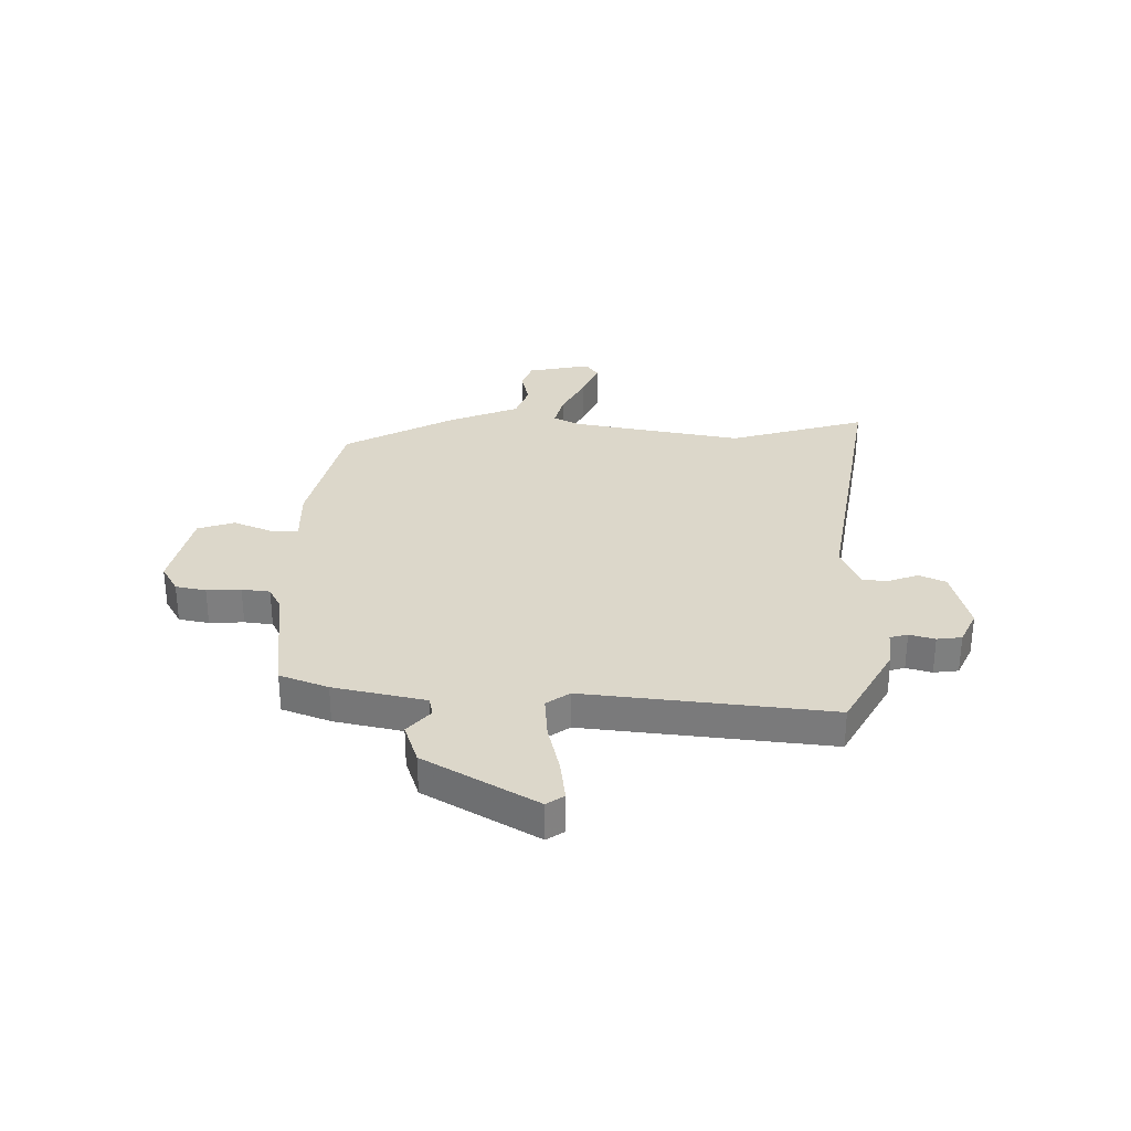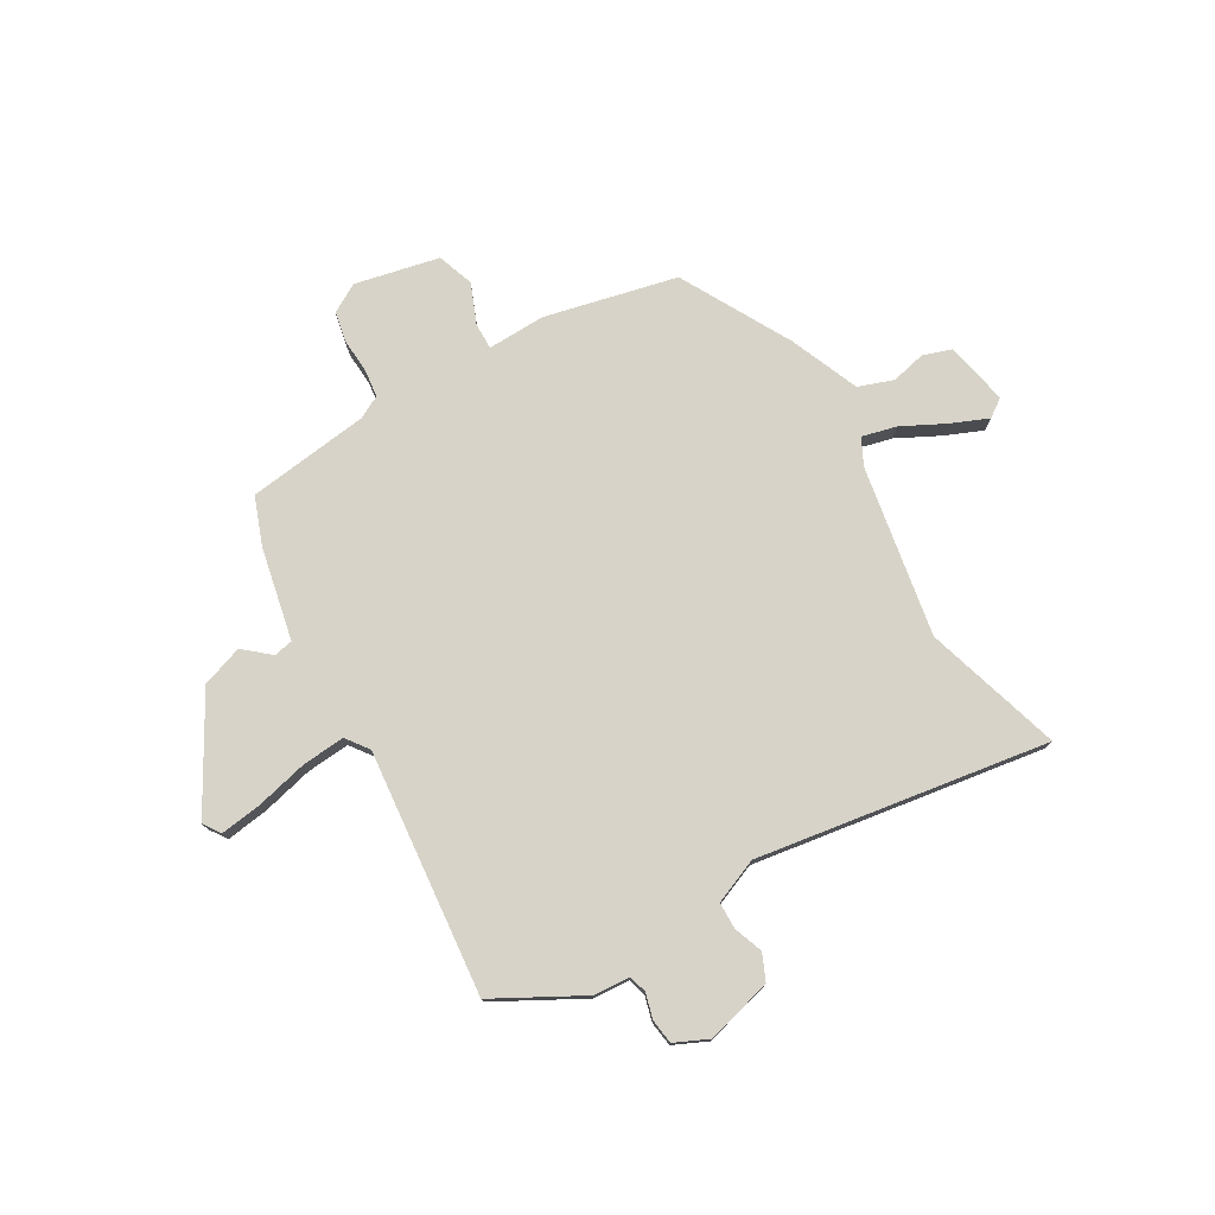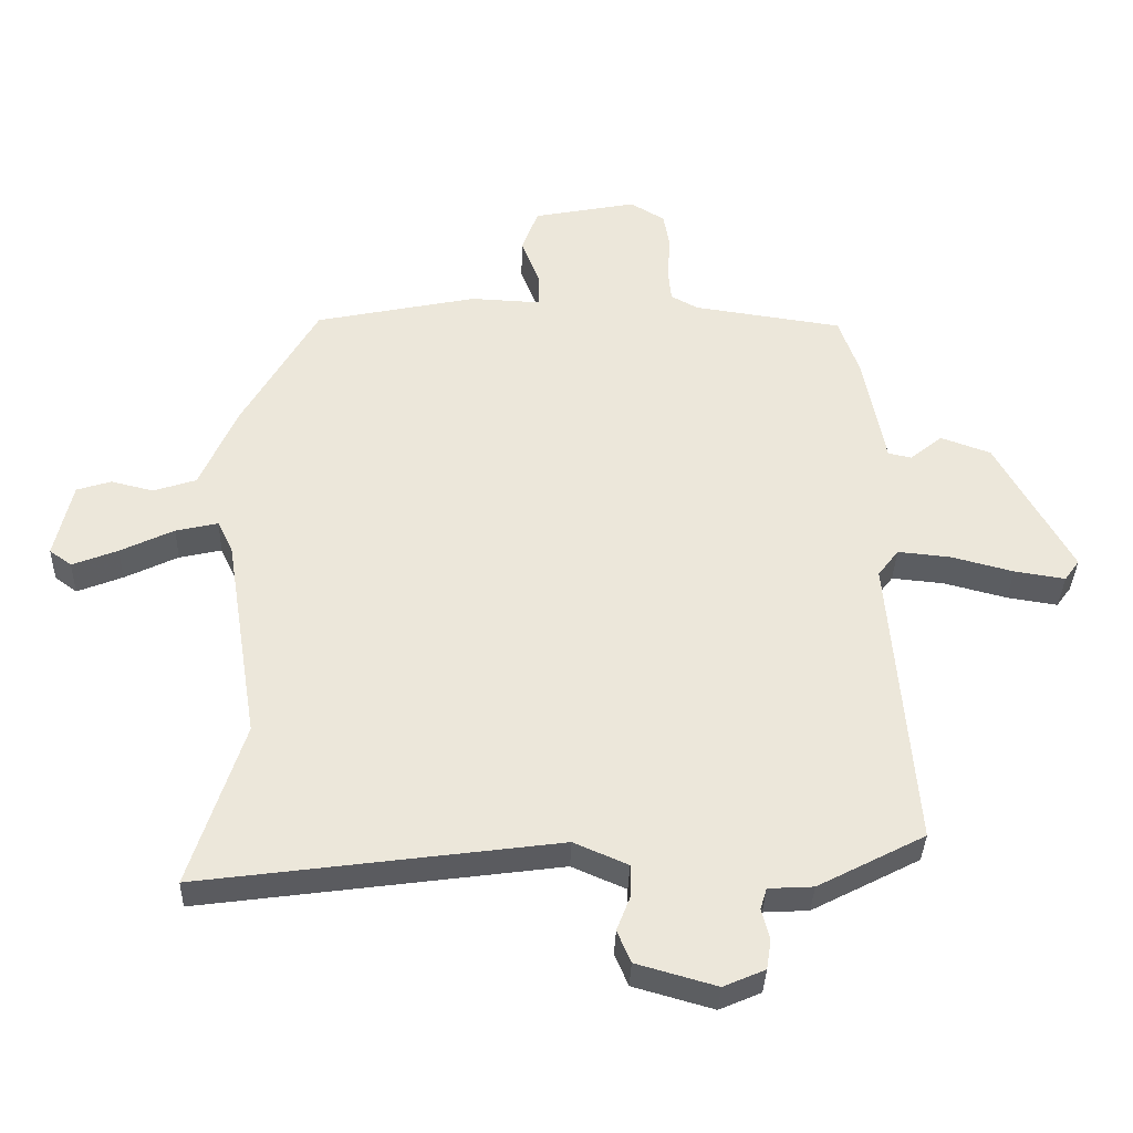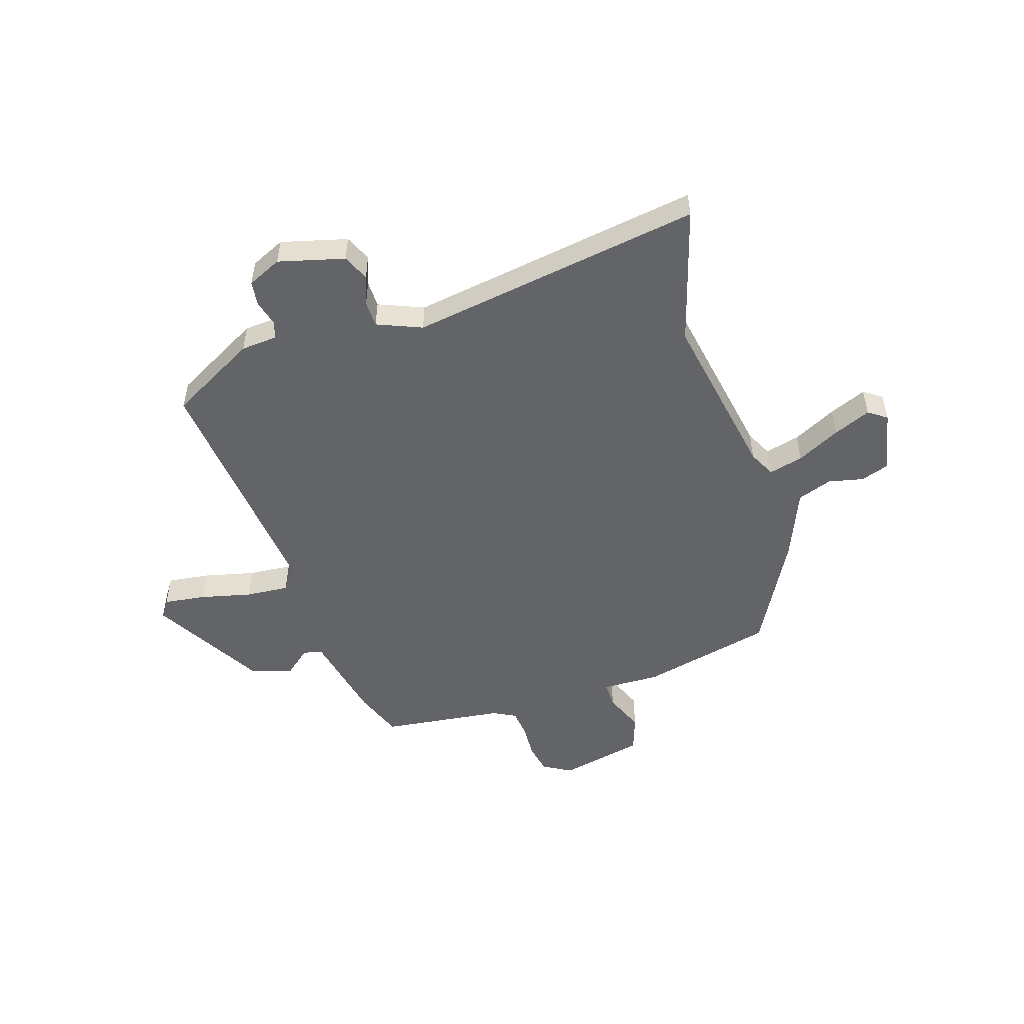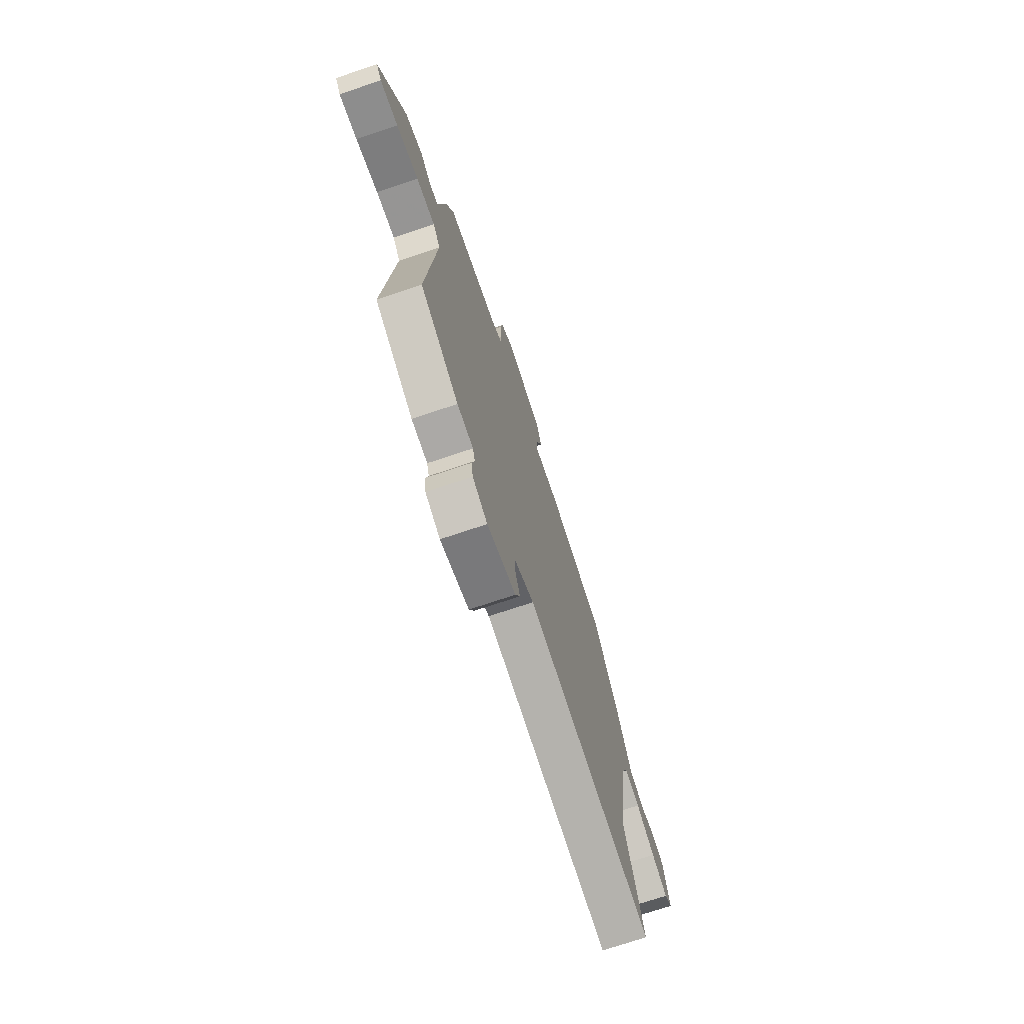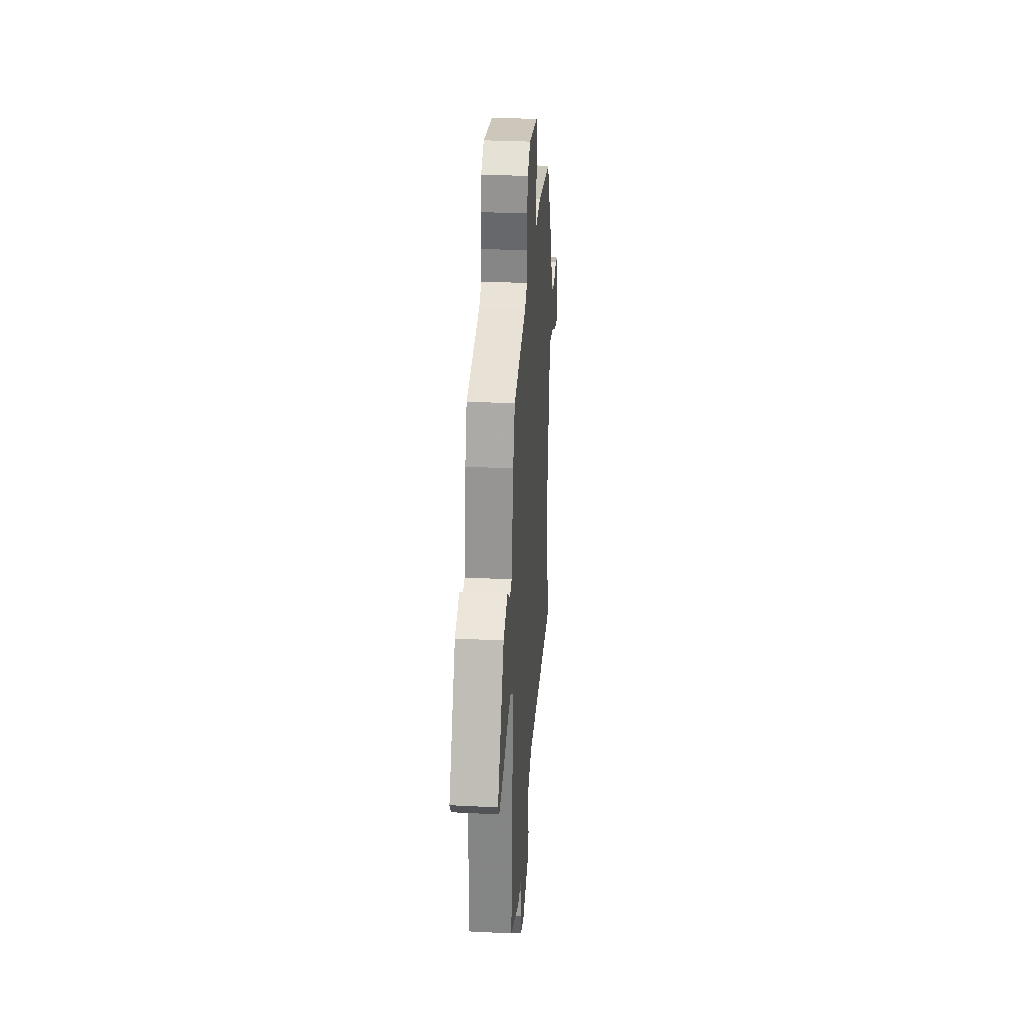
<metadata>
{"format":"obj","ext":"obj","renderer":"f3d","projection":"perspective","resolution":1024,"background":"white","views":[{"elev":30.8,"azim":92.3,"up":"+Y"},{"elev":76.5,"azim":150.7,"up":"+Y"},{"elev":-35.8,"azim":-1.8,"up":"+Z"},{"elev":-51.2,"azim":-161.2,"up":"+Y"},{"elev":-72.6,"azim":108.6,"up":"+Z"},{"elev":32.6,"azim":94.0,"up":"+Z"}]}
</metadata>
<code>
v -0.38 0.07 0.485
v -0.131 0.07 0.538
v -0.022 0.07 0.533
v -0.022 0.07 0.583
v -0.051 0.07 0.658
v -0.026 0.07 0.726
v 0.133 0.07 0.758
v 0.186 0.07 0.726
v 0.196 0.07 0.669
v 0.191 0.07 0.605
v 0.196 0.07 0.552
v 0.238 0.07 0.529
v 0.467 0.07 0.496
v 0.499 0.07 0.405
v 0.532 0.07 0.232
v 0.568 0.07 0.224
v 0.618 0.07 0.265
v 0.695 0.07 0.237
v 0.811 0.07 0.026
v 0.788 0.07 -0.006
v 0.71 0.07 0.006
v 0.614 0.07 0.031
v 0.533 0.07 0.039
v 0.501 0.07 -0.003
v 0.539 0.07 -0.463
v 0.374 0.07 -0.549
v 0.305 0.07 -0.553
v 0.295 0.07 -0.586
v 0.307 0.07 -0.634
v 0.3 0.07 -0.68
v 0.236 0.07 -0.708
v 0.113 0.07 -0.673
v 0.092 0.07 -0.623
v 0.113 0.07 -0.569
v 0.113 0.07 -0.519
v 0.03 0.07 -0.483
v -0.519 0.07 -0.558
v -0.437 0.07 -0.302
v -0.488 0.07 0.019
v -0.512 0.07 0.069
v -0.577 0.07 0.054
v -0.659 0.07 0.014
v -0.729 0.07 -0.014
v -0.763 0.07 0.011
v -0.736 0.07 0.129
v -0.683 0.07 0.146
v -0.618 0.07 0.13
v -0.552 0.07 0.152
v -0.496 0.07 0.281
v -0.38 0 0.485
v -0.131 0 0.538
v -0.022 0 0.533
v -0.022 0 0.583
v -0.051 0 0.658
v -0.026 0 0.726
v 0.133 0 0.758
v 0.186 0 0.726
v 0.196 0 0.669
v 0.191 0 0.605
v 0.196 0 0.552
v 0.238 0 0.529
v 0.467 0 0.496
v 0.499 0 0.405
v 0.532 0 0.232
v 0.568 0 0.224
v 0.618 0 0.265
v 0.695 0 0.237
v 0.811 0 0.026
v 0.788 0 -0.006
v 0.71 0 0.006
v 0.614 0 0.031
v 0.533 0 0.039
v 0.501 0 -0.003
v 0.539 0 -0.463
v 0.374 0 -0.549
v 0.305 0 -0.553
v 0.295 0 -0.586
v 0.307 0 -0.634
v 0.3 0 -0.68
v 0.236 0 -0.708
v 0.113 0 -0.673
v 0.092 0 -0.623
v 0.113 0 -0.569
v 0.113 0 -0.519
v 0.03 0 -0.483
v -0.519 0 -0.558
v -0.437 0 -0.302
v -0.488 0 0.019
v -0.512 0 0.069
v -0.577 0 0.054
v -0.659 0 0.014
v -0.729 0 -0.014
v -0.763 0 0.011
v -0.736 0 0.129
v -0.683 0 0.146
v -0.618 0 0.13
v -0.552 0 0.152
v -0.496 0 0.281
f 48 49 1 2
f 44 45 46 47
f 44 47 48
f 41 42 43 44
f 41 44 48
f 40 41 48 2
f 36 37 38
f 36 38 39
f 35 36 39 40
f 31 32 33 34
f 31 34 35
f 28 29 30 31
f 27 28 31 35
f 24 25 26 27
f 24 27 35 40
f 19 20 21 22
f 19 22 23
f 16 17 18 19
f 15 16 19 23
f 12 13 14 15
f 11 12 15 23
f 7 8 9 10
f 7 10 11
f 4 5 6 7
f 3 4 7 11
f 24 40 2 3
f 3 11 23 24
f 51 50 98 97
f 96 95 94 93
f 97 96 93
f 93 92 91 90
f 97 93 90
f 51 97 90 89
f 87 86 85
f 88 87 85
f 89 88 85 84
f 83 82 81 80
f 84 83 80
f 80 79 78 77
f 84 80 77 76
f 76 75 74 73
f 89 84 76 73
f 71 70 69 68
f 72 71 68
f 68 67 66 65
f 72 68 65 64
f 64 63 62 61
f 72 64 61 60
f 59 58 57 56
f 60 59 56
f 56 55 54 53
f 60 56 53 52
f 52 51 89 73
f 73 72 60 52
f 1 50 51 2
f 2 51 52 3
f 3 52 53 4
f 4 53 54 5
f 5 54 55 6
f 6 55 56 7
f 7 56 57 8
f 8 57 58 9
f 9 58 59 10
f 10 59 60 11
f 11 60 61 12
f 12 61 62 13
f 13 62 63 14
f 14 63 64 15
f 15 64 65 16
f 16 65 66 17
f 17 66 67 18
f 18 67 68 19
f 19 68 69 20
f 20 69 70 21
f 21 70 71 22
f 22 71 72 23
f 23 72 73 24
f 24 73 74 25
f 25 74 75 26
f 26 75 76 27
f 27 76 77 28
f 28 77 78 29
f 29 78 79 30
f 30 79 80 31
f 31 80 81 32
f 32 81 82 33
f 33 82 83 34
f 34 83 84 35
f 35 84 85 36
f 36 85 86 37
f 37 86 87 38
f 38 87 88 39
f 39 88 89 40
f 40 89 90 41
f 41 90 91 42
f 42 91 92 43
f 43 92 93 44
f 44 93 94 45
f 45 94 95 46
f 46 95 96 47
f 47 96 97 48
f 48 97 98 49
f 49 98 50 1

</code>
